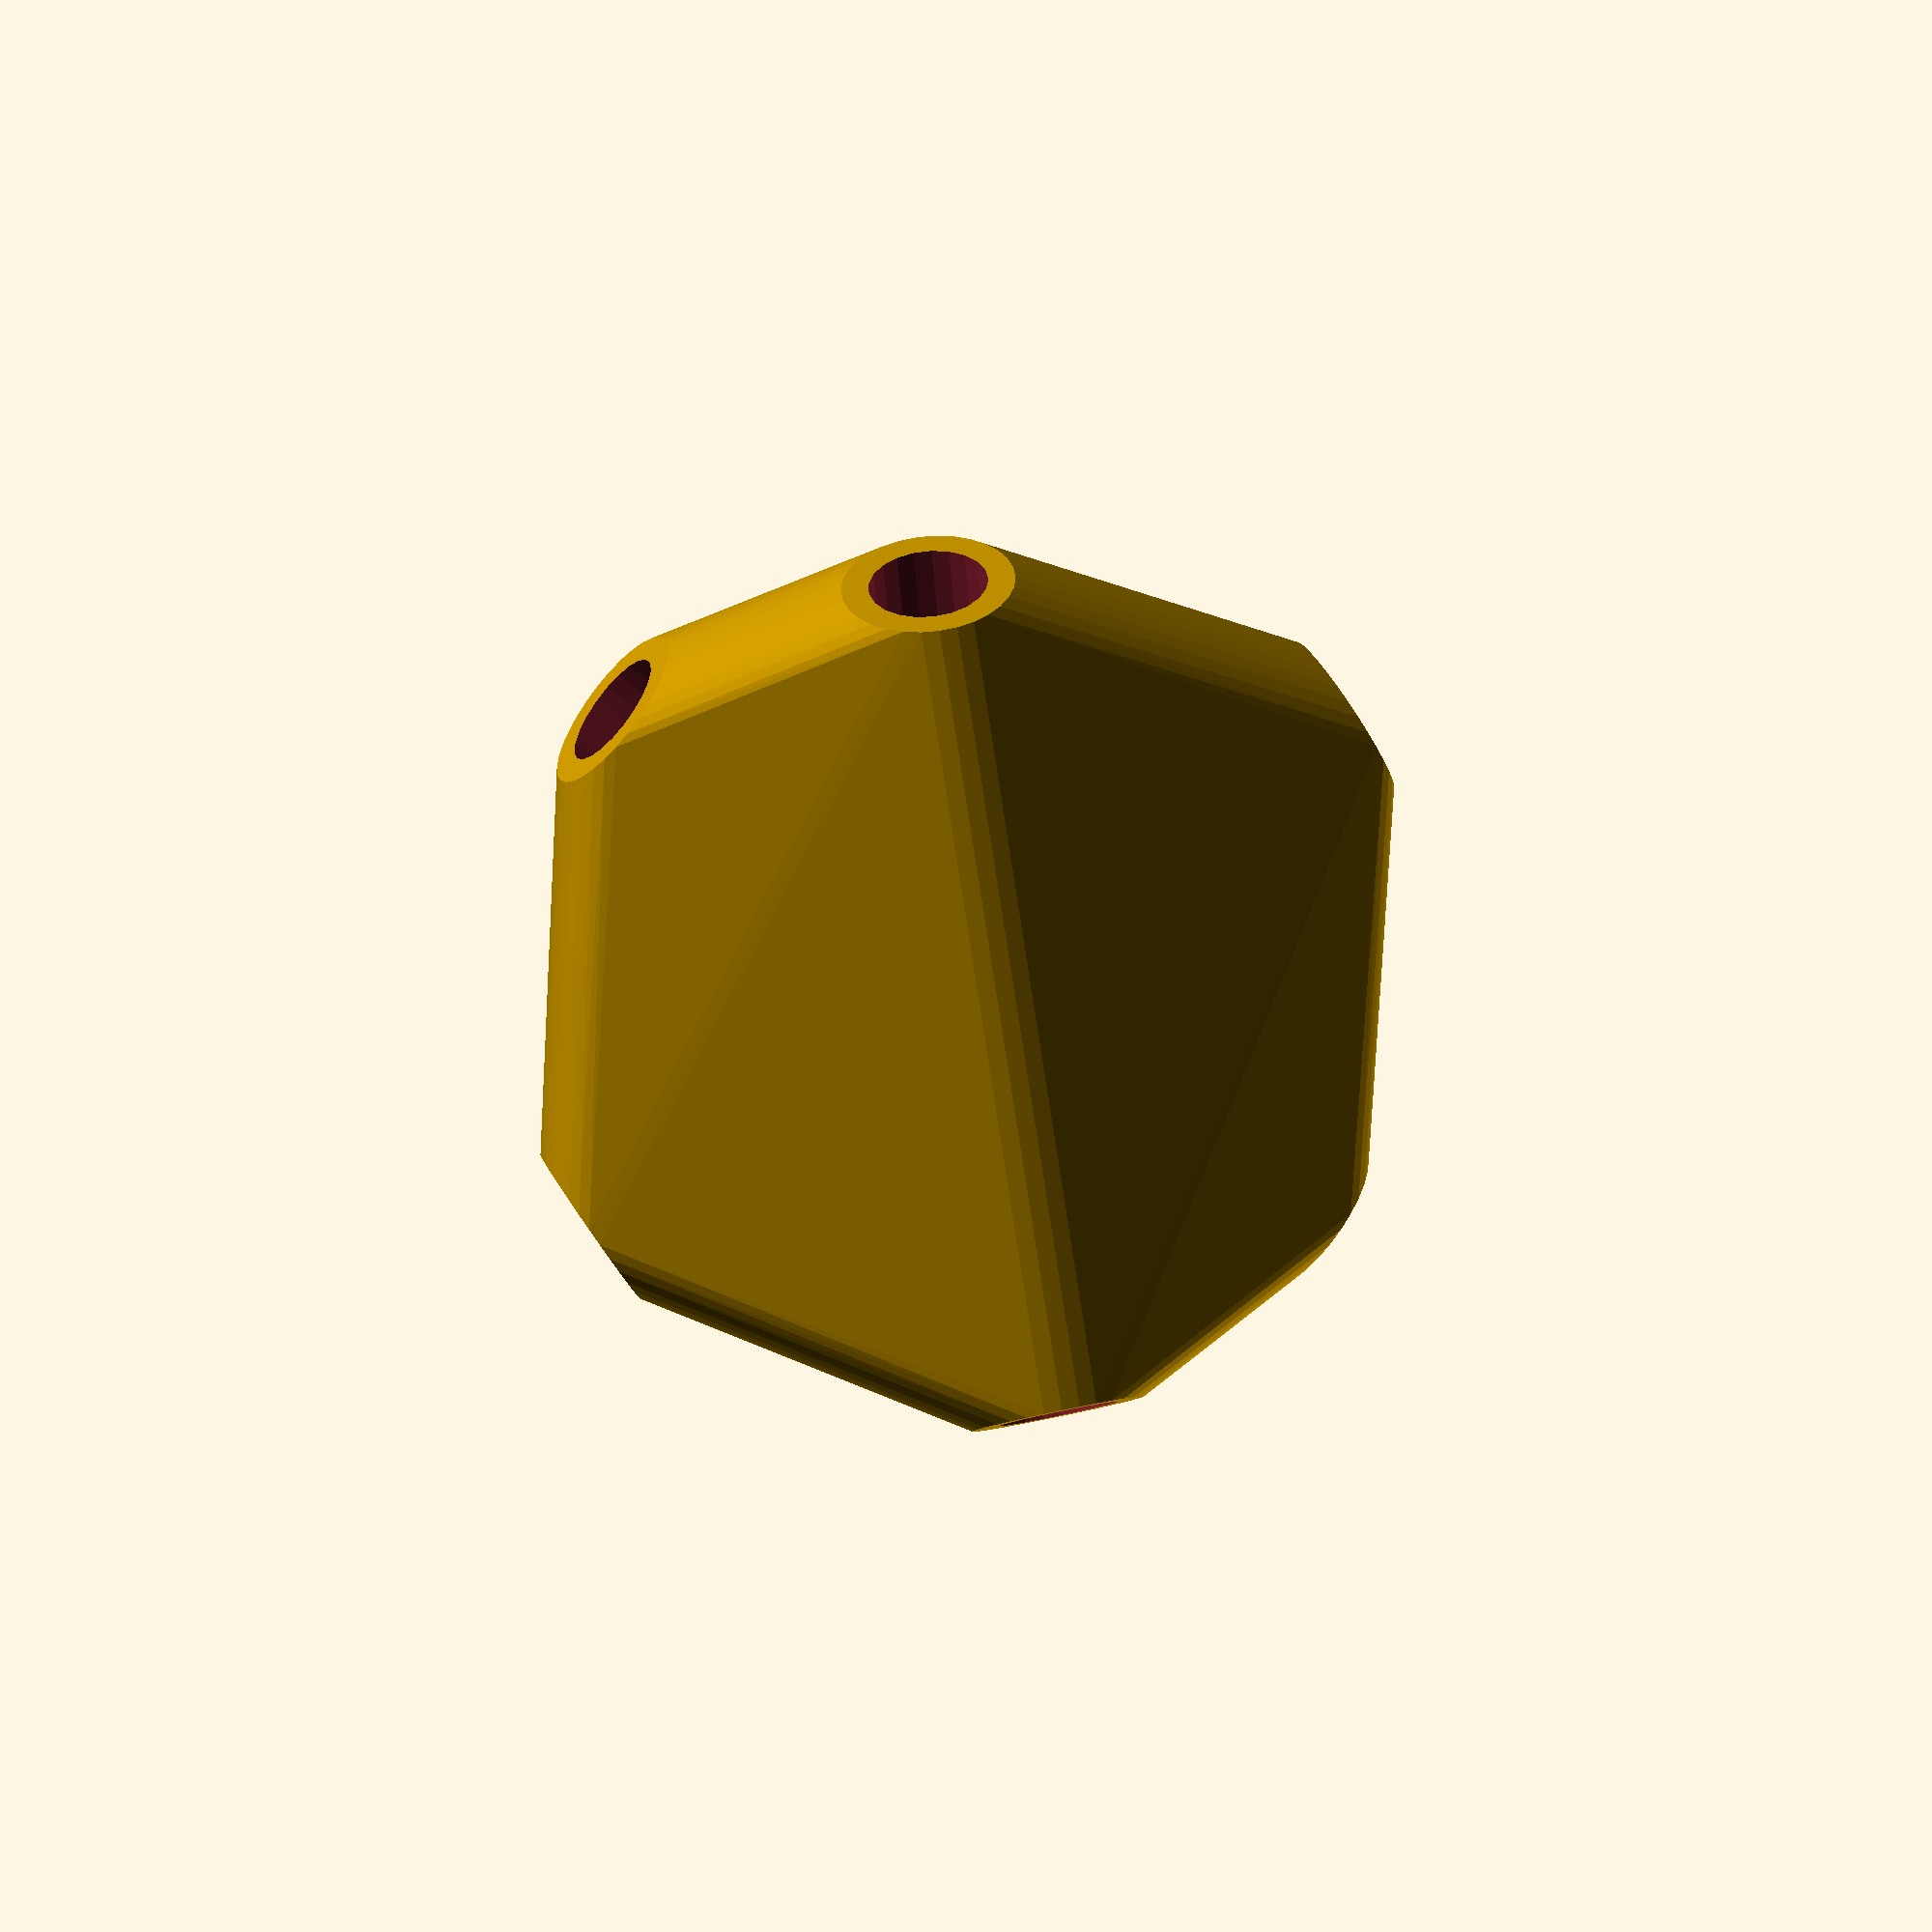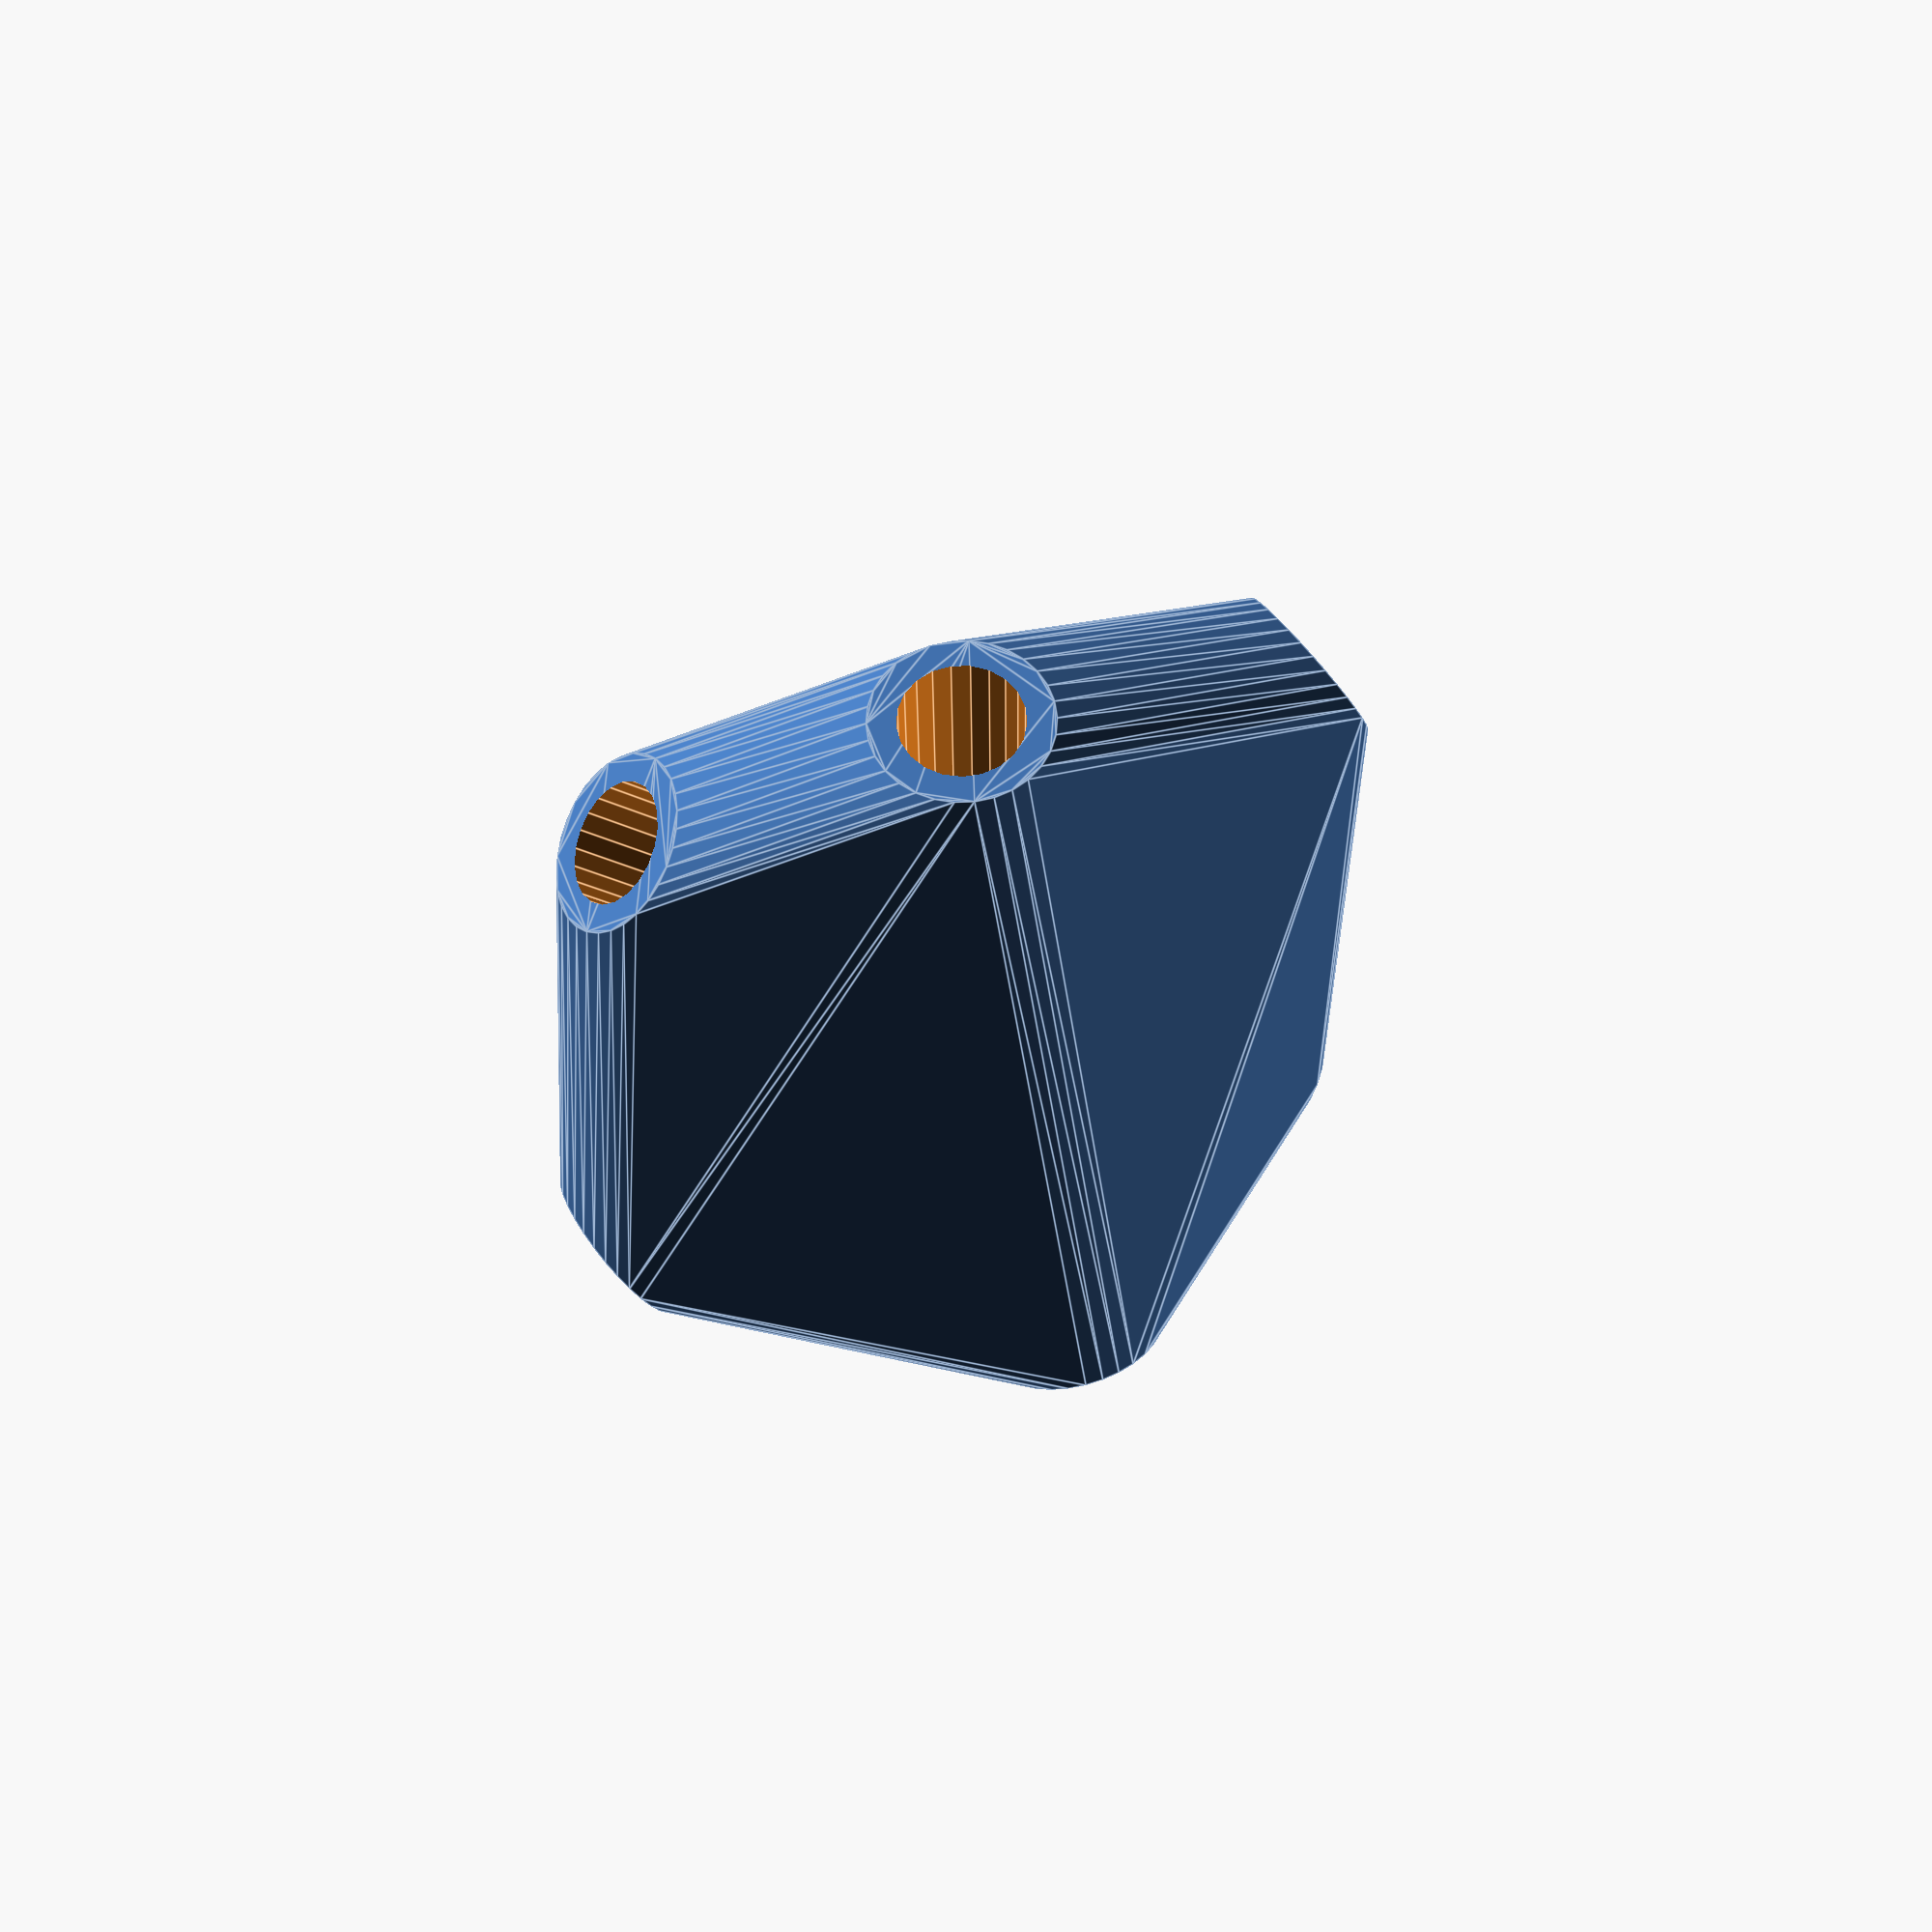
<openscad>


rotate(a = 0.0000000000, v = [0.0000000000, 0.0000000000, 0.0000000000]) {
	union() {
		difference() {
			intersection() {
				hull() {
					rotate(a = -0.0000000000, v = [0.9794515700, -0.1177130862, 0.0000000000]) {
						rotate(a = -90.0000000000, v = [-0.0326627667, 0.9994664295, 0.0000000000]) {
							cylinder(h = 50, r = 9.6000000000);
						}
					}
					rotate(a = -0.0000000000, v = [0.9794515700, -0.1177130862, 0.0000000000]) {
						rotate(a = -90.0000000000, v = [-0.0326627667, -0.9994664295, 0.0000000000]) {
							cylinder(h = 50, r = 9.6000000000);
						}
					}
					rotate(a = -0.0000000000, v = [0.9794515700, -0.1177130862, 0.0000000000]) {
						rotate(a = -19.7147790036, v = [-0.1538538203, 0.3002099107, 0.0000000000]) {
							cylinder(h = 50, r = 9.6000000000);
						}
					}
					rotate(a = -0.0000000000, v = [0.9794515700, -0.1177130862, 0.0000000000]) {
						rotate(a = -47.3763237731, v = [0.2633703925, -0.6870685300, 0.0000000000]) {
							cylinder(h = 50, r = 9.6000000000);
						}
					}
					rotate(a = -0.0000000000, v = [0.9794515700, -0.1177130862, 0.0000000000]) {
						rotate(a = -128.4060606303, v = [0.3401815077, 0.7059383763, -0.0000000000]) {
							cylinder(h = 50, r = 9.6000000000);
						}
					}
					rotate(a = -0.0000000000, v = [0.9794515700, -0.1177130862, 0.0000000000]) {
						rotate(a = -158.3956886061, v = [0.0198428692, -0.3676594372, 0.0000000000]) {
							cylinder(h = 50, r = 9.6000000000);
						}
					}
				}
				sphere(r = 60);
			}
			union() {
				rotate(a = -0.0000000000, v = [0.9794515700, -0.1177130862, 0.0000000000]) {
					rotate(a = -90.0000000000, v = [-0.0326627667, 0.9994664295, 0.0000000000]) {
						translate(v = [0, 0, 25]) {
							cylinder(h = 100, r = 6.6000000000);
						}
					}
				}
				rotate(a = -0.0000000000, v = [0.9794515700, -0.1177130862, 0.0000000000]) {
					rotate(a = -90.0000000000, v = [-0.0326627667, -0.9994664295, 0.0000000000]) {
						translate(v = [0, 0, 25]) {
							cylinder(h = 100, r = 6.6000000000);
						}
					}
				}
				rotate(a = -0.0000000000, v = [0.9794515700, -0.1177130862, 0.0000000000]) {
					rotate(a = -19.7147790036, v = [-0.1538538203, 0.3002099107, 0.0000000000]) {
						translate(v = [0, 0, 25]) {
							cylinder(h = 100, r = 6.6000000000);
						}
					}
				}
				rotate(a = -0.0000000000, v = [0.9794515700, -0.1177130862, 0.0000000000]) {
					rotate(a = -47.3763237731, v = [0.2633703925, -0.6870685300, 0.0000000000]) {
						translate(v = [0, 0, 25]) {
							cylinder(h = 100, r = 6.6000000000);
						}
					}
				}
				rotate(a = -0.0000000000, v = [0.9794515700, -0.1177130862, 0.0000000000]) {
					rotate(a = -128.4060606303, v = [0.3401815077, 0.7059383763, -0.0000000000]) {
						translate(v = [0, 0, 25]) {
							cylinder(h = 100, r = 6.6000000000);
						}
					}
				}
				rotate(a = -0.0000000000, v = [0.9794515700, -0.1177130862, 0.0000000000]) {
					rotate(a = -158.3956886061, v = [0.0198428692, -0.3676594372, 0.0000000000]) {
						translate(v = [0, 0, 25]) {
							cylinder(h = 100, r = 6.6000000000);
						}
					}
				}
			}
		}
	}
}
</openscad>
<views>
elev=271.1 azim=19.9 roll=35.7 proj=o view=solid
elev=252.4 azim=34.6 roll=31.3 proj=p view=edges
</views>
